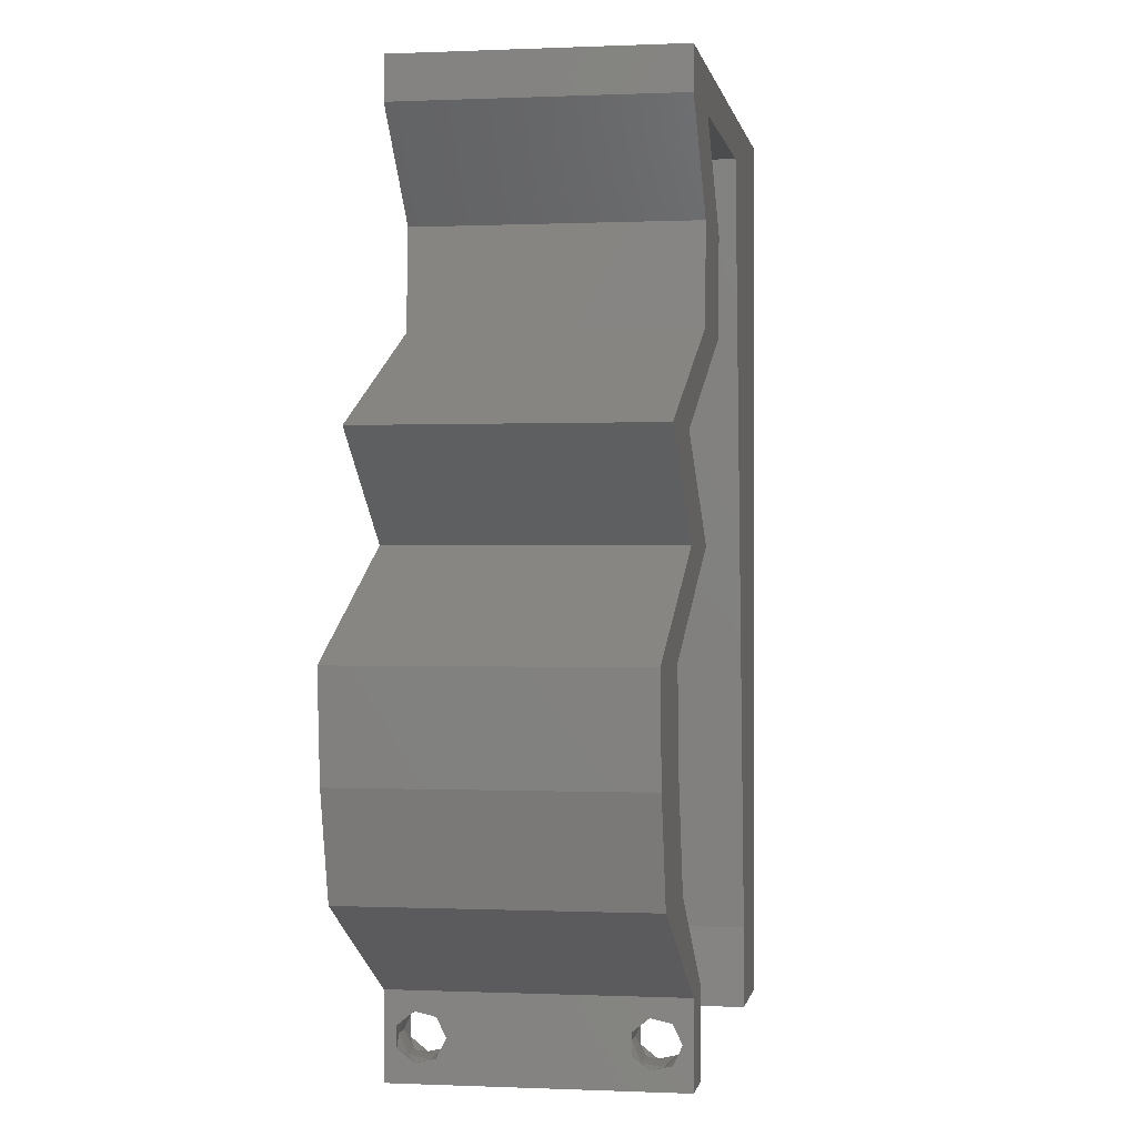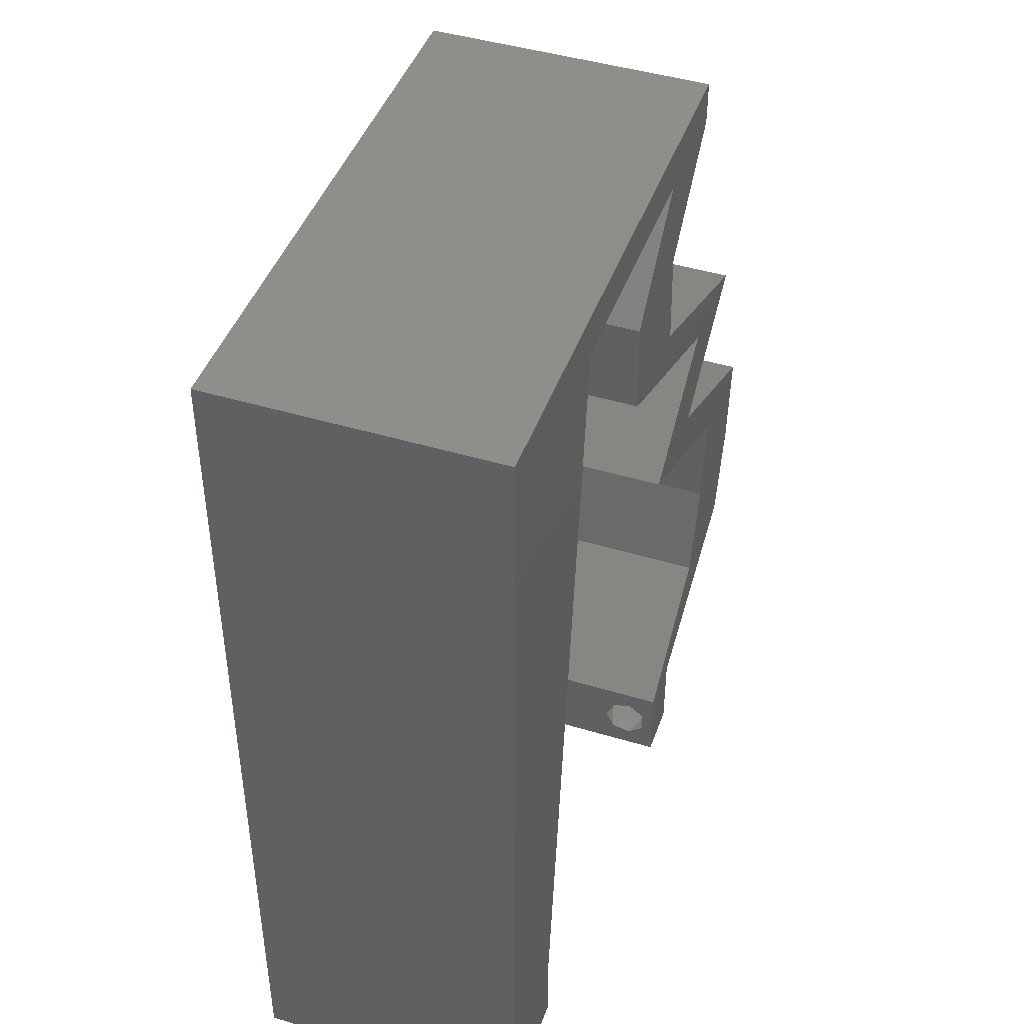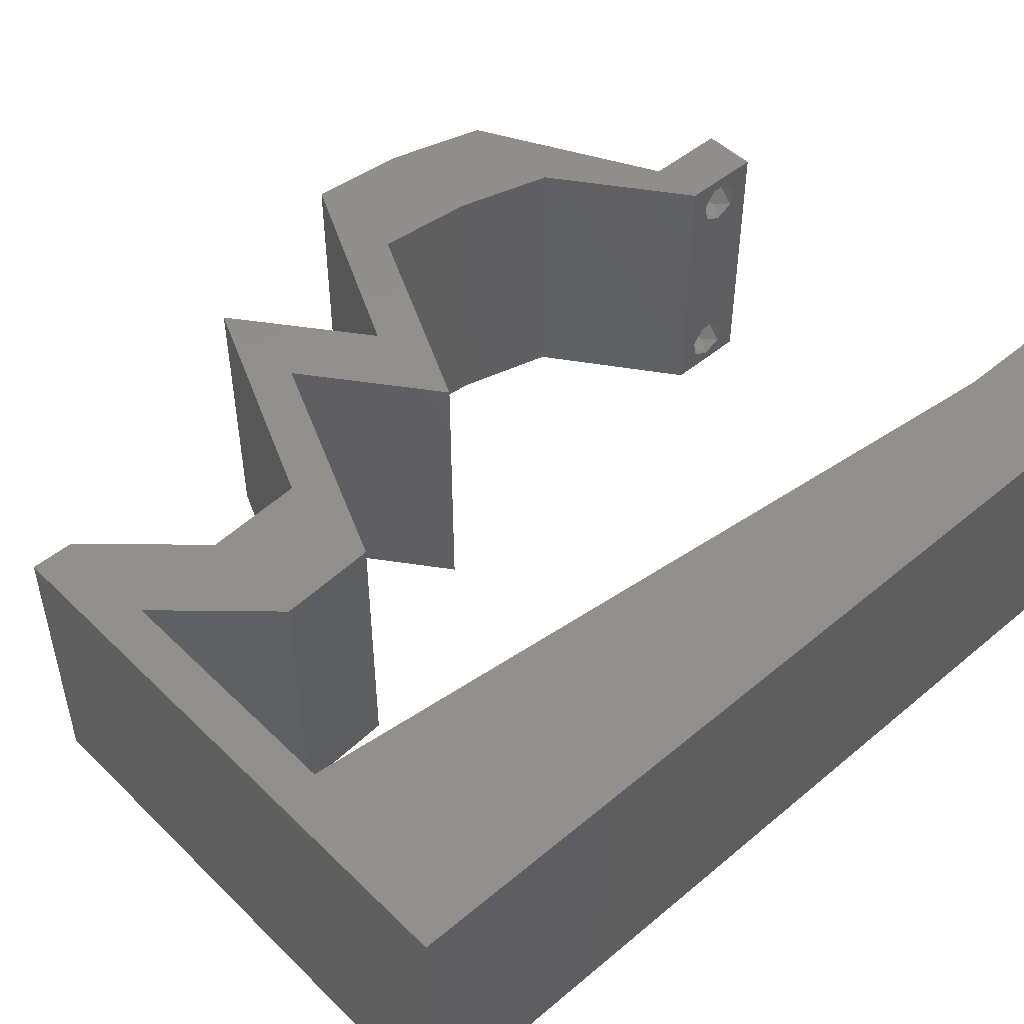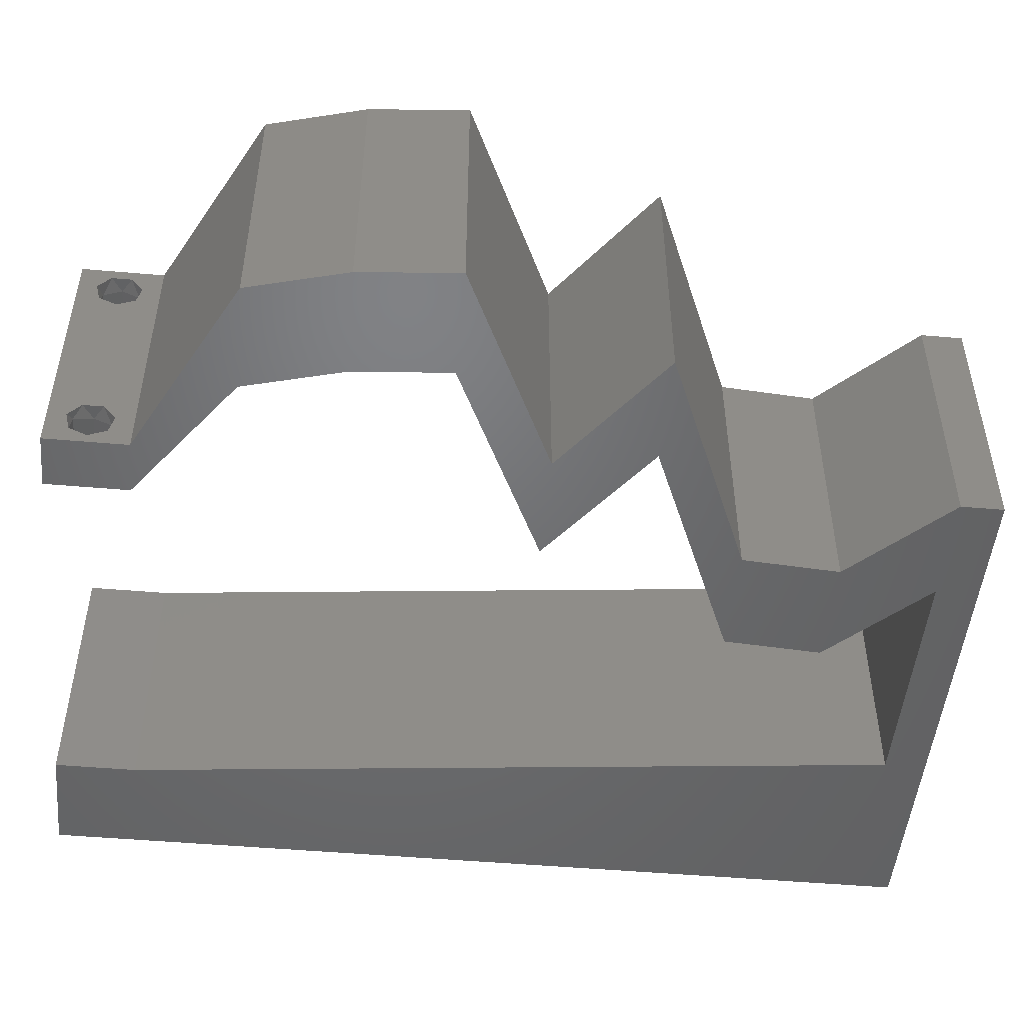
<metadata>
{"format":"stl","ext":"stl","renderer":"f3d","projection":"perspective","resolution":1024,"background":"white","views":[{"elev":-0.1,"azim":99.6,"up":"+Y"},{"elev":44.7,"azim":-70.7,"up":"+Y"},{"elev":48.8,"azim":-132.9,"up":"+Z"},{"elev":-49.5,"azim":84.5,"up":"+Z"}]}
</metadata>
<code>
# stl→obj: 259 verts, 522 faces
v 0.04 0 0.01
v 0.04 -0.006 0.01
v 0.04 -0.003738 0.003932
v 0.04 -0.003 0.0159
v 0.04 -0.004657 0.002778
v 0.04 -0.006 0
v 0.04 -0.004329 0.00134
v 0.04 -0.001671 0.00134
v 0.04 0 0
v 0.04 -0.001343 0.002778
v 0.04 -0.003 0.0007
v 0.04 0 0.02
v 0.04 -0.002262 0.01913
v 0.04 -0.001343 0.01798
v 0.04 -0.004657 0.01798
v 0.04 -0.003738 0.01913
v 0.04 -0.006 0.02
v 0.04 -0.001671 0.01654
v 0.04 -0.004329 0.01654
v 0.04 -0.002262 0.003932
v 0.036 -0.006 0.01
v 0.036 0 0.01
v 0.036 -0.003738 0.003932
v 0.036 -0.003 0.0159
v 0.036 -0.004657 0.002778
v 0.036 -0.004329 0.00134
v 0.036 -0.006 0
v 0.036 -0.001343 0.002778
v 0.036 0 0
v 0.036 -0.001671 0.00134
v 0.036 -0.003 0.0007
v 0.036 0 0.02
v 0.036 -0.001343 0.01798
v 0.036 -0.002262 0.01913
v 0.036 -0.006 0.02
v 0.036 -0.003738 0.01913
v 0.036 -0.004657 0.01798
v 0.036 -0.001671 0.01654
v 0.036 -0.004329 0.01654
v 0.036 -0.002262 0.003932
v 0.04563 0.007115 0.02
v 0.05357 0.007115 0.02
v 0.04755 0.01423 0.02
v 0.01284 0.04553 0.02
v 0.01405 0.05692 0.02
v 0.009589 0.05526 0.02
v 0.04679 0.003557 0.02
v 0.03313 0.02846 0.02
v 0.04065 0.0249 0.02
v 0.04107 0.02846 0.02
v 0.038 -0.003 0.02
v 0.008 0 0.02
v 0 0 0.02
v 0.004 -0.003 0.02
v 0 -0.006 0.02
v 0.008 -0.006 0.02
v 0 0.048 0.02
v 0 0.036 0.02
v 0.01163 0.03415 0.02
v 0.0555 0.01423 0.02
v 0.004302 0.005846 0.02
v 0.02574 0.04269 0.02
v 0.03369 0.04269 0.02
v 0.02948 0.04625 0.02
v 0.01 0.06 0.02
v 0 0.06 0.02
v 0.005 0.054 0.02
v 0.04816 0.02134 0.02
v 0.05183 0.01779 0.02
v 0 0.024 0.02
v 0 0.012 0.02
v 0.005 0.01759 0.02
v 0.00921 0.01138 0.02
v 0.01042 0.02277 0.02
v 0.03322 0.0498 0.02
v 0.02528 0.0498 0.02
v 0.005875 0.02901 0.02
v 0.0561 0.02134 0.02
v 0.03206 0.05692 0.02
v 0.04 0.05692 0.02
v 0.04 0.06 0.02
v 0.03 0.06 0.02
v 0.03408 0.03913 0.02
v 0.04203 0.03913 0.02
v 0.05037 0.03557 0.02
v 0.04242 0.03557 0.02
v 0.04859 0.0249 0.02
v 0.02305 0.05692 0.02
v 0.02 0.06 0.02
v 0 -0.006 0.01
v 0 -0.003 0.015
v 0 0 0.01
v 0 -0.006 0
v 0 -0.003 0.005
v 0 0 0
v 0.004 -0.006 0.015
v 0.008 -0.006 0.01
v 0.004 -0.006 0.005
v 0.008 -0.006 0
v 0 0.009 0.0114
v 0 0.06 0
v 0 0.051 0.0086
v 0 0.06 0.01
v 0 0.048 0
v 0 0.0415 0.009767
v 0 0.03 0.01
v 0 0.036 0
v 0 0.024 0
v 0 0.0185 0.01023
v 0 0.012 0
v 0 0.005337 0.005128
v 0 0.05466 0.01487
v 0.04563 0.007115 0
v 0.04755 0.01423 0
v 0.05357 0.007115 0
v 0.01284 0.04553 0
v 0.009589 0.05526 0
v 0.01405 0.05692 0
v 0.04679 0.003557 0
v 0.03313 0.02846 0
v 0.04107 0.02846 0
v 0.04065 0.0249 0
v 0.038 -0.003 0
v 0.008 0 0
v 0.004 -0.003 0
v 0.01163 0.03415 0
v 0.0555 0.01423 0
v 0.004302 0.005846 0
v 0.02574 0.04269 0
v 0.02948 0.04625 0
v 0.03369 0.04269 0
v 0.01 0.06 0
v 0.005 0.054 0
v 0.04816 0.02134 0
v 0.05183 0.01779 0
v 0.005 0.01759 0
v 0.00921 0.01138 0
v 0.01042 0.02277 0
v 0.03322 0.0498 0
v 0.02528 0.0498 0
v 0.005875 0.02901 0
v 0.0561 0.02134 0
v 0.03206 0.05692 0
v 0.04 0.06 0
v 0.04 0.05692 0
v 0.03 0.06 0
v 0.03408 0.03913 0
v 0.04203 0.03913 0
v 0.05037 0.03557 0
v 0.04242 0.03557 0
v 0.04859 0.0249 0
v 0.02305 0.05692 0
v 0.02 0.06 0
v 0.008 0 0.01
v 0.008 -0.003 0.015
v 0.008 -0.003 0.005
v 0.015 0.06 0.01134
v 0.025 0.06 0.008977
v 0.006575 0.06 0.007337
v 0.03344 0.06 0.01273
v 0.04 0.06 0.01
v 0.03407 0.06 0.005945
v 0.005798 0.06 0.01422
v 0.04 0.05692 0.01
v 0.03661 0.05336 0.015
v 0.03322 0.0498 0.01
v 0.03661 0.05336 0.005
v 0.03346 0.04625 0.015
v 0.03369 0.04269 0.01
v 0.03346 0.04625 0.005
v 0.04343 0.03853 0.007722
v 0.05037 0.03557 0.01
v 0.03986 0.04005 0.01332
v 0.03803 0.04083 0.005249
v 0.04525 0.03776 0.01424
v 0.04572 0.03202 0.005946
v 0.04572 0.03202 0.01427
v 0.04107 0.02846 0.01
v 0.04921 0.02461 0.007886
v 0.0561 0.02134 0.01
v 0.0463 0.02598 0.01426
v 0.05129 0.02362 0.01433
v 0.0558 0.01779 0.015
v 0.0555 0.01423 0.01
v 0.0558 0.01779 0.005
v 0.05454 0.01067 0.015
v 0.05357 0.007115 0.01
v 0.05454 0.01067 0.005
v 0.04686 0.003594 0.007729
v 0.04941 0.004935 0.01462
v 0.04475 0.00249 0.01462
v 0.04081 0.003557 0.00602
v 0.04081 0.003557 0.01408
v 0.04563 0.007115 0.01
v 0.04659 0.01067 0.015
v 0.04755 0.01423 0.01
v 0.04659 0.01067 0.005
v 0.04786 0.01779 0.015
v 0.04816 0.02134 0.01
v 0.04786 0.01779 0.005
v 0.04003 0.0252 0.007886
v 0.03313 0.02846 0.01
v 0.04294 0.02382 0.01426
v 0.03795 0.02618 0.01433
v 0.03778 0.03202 0.005946
v 0.03778 0.03202 0.01427
v 0.04242 0.03557 0.01
v 0.03267 0.03973 0.007722
v 0.02574 0.04269 0.01
v 0.03625 0.03821 0.01332
v 0.03807 0.03743 0.005249
v 0.03086 0.04051 0.01424
v 0.02551 0.04625 0.015
v 0.02551 0.04625 0.005
v 0.02528 0.0498 0.01
v 0.02867 0.05336 0.015
v 0.03206 0.05692 0.01
v 0.02867 0.05336 0.005
v 0.02452 0.05692 0.007737
v 0.01405 0.05692 0.01
v 0.02027 0.05692 0.01345
v 0.01872 0.05692 0.005217
v 0.02639 0.05692 0.01424
v 0.008908 0.008546 0.008286
v 0.01314 0.04837 0.01171
v 0.009865 0.01755 0.009729
v 0.01218 0.03937 0.0103
v 0.01102 0.02846 0.01
v 0.01347 0.05148 0.005
v 0.008578 0.005434 0.015
v 0.0385 -0.002262 0.01607
v 0.03873 -0.003738 0.01607
v 0.03726 -0.003758 0.01608
v 0.03712 -0.002262 0.01607
v 0.03727 -0.004657 0.01722
v 0.03873 -0.004329 0.01866
v 0.03875 -0.004657 0.01722
v 0.03727 -0.003 0.0193
v 0.03875 -0.003 0.0193
v 0.03873 -0.001671 0.01866
v 0.03727 -0.001343 0.01722
v 0.03875 -0.001343 0.01722
v 0.03725 -0.001671 0.01866
v 0.03725 -0.004329 0.01866
v 0.03727 -0.002262 0.0008684
v 0.03873 -0.003738 0.0008684
v 0.03726 -0.003758 0.0008785
v 0.03874 -0.002242 0.0008785
v 0.03873 -0.001343 0.002022
v 0.03727 -0.001671 0.00346
v 0.03725 -0.001343 0.002022
v 0.03873 -0.003 0.0041
v 0.03725 -0.003 0.0041
v 0.03875 -0.001671 0.00346
v 0.03727 -0.004657 0.002022
v 0.03875 -0.004657 0.002022
v 0.03798 -0.004322 0.003468
v 0.03913 -0.004332 0.003456
v 0.03684 -0.004329 0.00346
f 1 2 3
f 1 4 2
f 5 6 7
f 8 9 10
f 11 9 8
f 7 6 11
f 12 13 14
f 15 16 17
f 16 12 17
f 13 12 16
f 6 9 11
f 10 9 1
f 1 12 18
f 18 12 14
f 2 19 17
f 19 15 17
f 2 6 5
f 18 4 1
f 4 19 2
f 20 1 3
f 10 1 20
f 3 2 5
f 21 22 23
f 24 22 21
f 25 26 27
f 28 29 30
f 30 29 31
f 27 26 31
f 32 33 34
f 35 36 37
f 35 32 36
f 36 32 34
f 32 38 33
f 29 27 31
f 28 22 29
f 35 39 21
f 37 39 35
f 22 38 32
f 27 21 25
f 21 39 24
f 24 38 22
f 25 21 23
f 23 22 40
f 40 22 28
f 41 42 43
f 44 45 46
f 47 42 41
f 48 49 50
f 32 35 51
f 52 53 54
f 55 56 54
f 57 58 44
f 44 58 59
f 42 60 43
f 53 52 61
f 62 63 64
f 65 66 67
f 68 43 69
f 67 44 46
f 57 44 67
f 70 71 72
f 66 57 67
f 65 67 46
f 43 60 69
f 73 74 72
f 63 75 64
f 75 76 64
f 73 71 61
f 35 17 51
f 58 70 77
f 60 78 69
f 74 59 77
f 53 55 54
f 56 52 54
f 59 58 77
f 74 70 72
f 76 62 64
f 71 73 72
f 70 74 77
f 45 65 46
f 12 32 51
f 71 53 61
f 17 12 51
f 32 12 41
f 52 73 61
f 79 80 81
f 82 79 81
f 80 79 75
f 79 76 75
f 63 62 83
f 84 63 83
f 85 86 50
f 84 86 85
f 86 48 50
f 49 87 50
f 78 87 68
f 78 68 69
f 12 47 41
f 87 49 68
f 86 84 83
f 79 82 88
f 45 89 65
f 89 45 88
f 82 89 88
f 90 91 92
f 53 91 55
f 93 94 95
f 92 94 90
f 55 91 90
f 92 91 53
f 90 94 93
f 95 94 92
f 56 96 97
f 90 96 55
f 93 98 90
f 97 98 99
f 55 96 56
f 97 96 90
f 99 98 93
f 90 98 97
f 53 100 92
f 101 102 103
f 104 102 101
f 71 100 53
f 105 106 58
f 107 106 105
f 107 105 104
f 58 106 70
f 108 106 107
f 109 106 108
f 70 109 71
f 57 105 58
f 110 109 108
f 70 106 109
f 95 111 110
f 66 112 57
f 57 102 105
f 110 100 109
f 110 111 100
f 57 112 102
f 109 100 71
f 105 102 104
f 103 112 66
f 92 111 95
f 100 111 92
f 102 112 103
f 113 114 115
f 116 117 118
f 119 113 115
f 120 121 122
f 29 123 27
f 124 125 95
f 93 125 99
f 107 104 116
f 116 126 107
f 115 114 127
f 95 128 124
f 129 130 131
f 132 133 101
f 134 135 114
f 133 117 116
f 104 133 116
f 108 136 110
f 101 133 104
f 132 117 133
f 114 135 127
f 137 136 138
f 131 130 139
f 139 130 140
f 137 128 110
f 27 123 6
f 107 141 108
f 127 135 142
f 138 141 126
f 95 125 93
f 99 125 124
f 126 141 107
f 138 136 108
f 140 130 129
f 110 136 137
f 108 141 138
f 118 117 132
f 9 123 29
f 110 128 95
f 6 123 9
f 29 113 9
f 124 128 137
f 143 144 145
f 146 144 143
f 143 145 139
f 143 139 140
f 129 131 147
f 147 131 148
f 149 121 150
f 148 149 150
f 150 121 120
f 121 151 122
f 142 134 151
f 142 135 134
f 9 113 119
f 151 134 122
f 147 148 150
f 143 152 146
f 118 132 153
f 118 153 152
f 152 153 146
f 154 155 97
f 56 155 52
f 124 156 99
f 97 156 154
f 52 155 154
f 97 155 56
f 99 156 97
f 154 156 124
f 132 157 153
f 82 158 89
f 157 158 153
f 89 158 157
f 132 159 157
f 82 160 158
f 153 158 146
f 89 157 65
f 101 159 132
f 103 159 101
f 81 160 82
f 161 160 81
f 158 162 146
f 157 163 65
f 160 162 158
f 159 163 157
f 146 162 144
f 144 162 161
f 66 163 103
f 65 163 66
f 103 163 159
f 161 162 160
f 161 81 80
f 164 161 80
f 145 144 161
f 145 161 164
f 80 165 164
f 166 165 75
f 164 167 145
f 139 167 166
f 75 165 80
f 164 165 166
f 145 167 139
f 166 167 164
f 63 168 75
f 166 168 169
f 139 170 131
f 169 170 166
f 75 168 166
f 169 168 63
f 166 170 139
f 131 170 169
f 148 171 149
f 149 171 172
f 63 173 169
f 84 173 63
f 169 174 131
f 172 175 85
f 131 174 148
f 85 175 84
f 173 174 169
f 171 174 173
f 172 171 175
f 148 174 171
f 171 173 175
f 175 173 84
f 149 176 121
f 50 177 85
f 85 177 172
f 177 176 172
f 178 177 50
f 178 176 177
f 172 176 149
f 121 176 178
f 121 179 151
f 178 179 121
f 151 179 142
f 142 179 180
f 50 181 178
f 180 182 78
f 87 181 50
f 178 181 179
f 78 182 87
f 180 179 182
f 179 181 182
f 182 181 87
f 60 183 78
f 180 183 184
f 142 185 127
f 184 185 180
f 78 183 180
f 184 183 60
f 180 185 142
f 127 185 184
f 42 186 60
f 184 186 187
f 127 188 115
f 187 188 184
f 60 186 184
f 187 186 42
f 184 188 127
f 115 188 187
f 115 189 119
f 119 189 9
f 187 189 115
f 9 189 1
f 42 190 187
f 1 191 12
f 189 190 191
f 12 191 47
f 47 190 42
f 191 190 47
f 1 189 191
f 187 190 189
f 2 17 35
f 21 2 35
f 27 6 2
f 27 2 21
f 29 192 113
f 41 193 32
f 32 193 22
f 22 193 192
f 192 193 194
f 194 193 41
f 22 192 29
f 113 192 194
f 194 195 196
f 43 195 41
f 113 197 114
f 196 197 194
f 41 195 194
f 196 195 43
f 194 197 113
f 114 197 196
f 68 198 43
f 196 198 199
f 114 200 134
f 199 200 196
f 43 198 196
f 199 198 68
f 196 200 114
f 134 200 199
f 134 201 122
f 199 201 134
f 122 201 120
f 120 201 202
f 68 203 199
f 202 204 48
f 49 203 68
f 199 203 201
f 48 204 49
f 202 201 204
f 201 203 204
f 204 203 49
f 120 205 150
f 86 206 48
f 48 206 202
f 207 206 86
f 206 205 202
f 207 205 206
f 202 205 120
f 150 205 207
f 147 208 129
f 129 208 209
f 86 210 207
f 83 210 86
f 207 211 150
f 209 212 62
f 150 211 147
f 62 212 83
f 210 211 207
f 208 211 210
f 209 208 212
f 147 211 208
f 208 210 212
f 212 210 83
f 76 213 62
f 129 214 140
f 215 214 209
f 209 213 215
f 62 213 209
f 215 213 76
f 209 214 129
f 140 214 215
f 76 216 215
f 217 216 79
f 215 218 140
f 143 218 217
f 215 216 217
f 140 218 143
f 79 216 76
f 217 218 215
f 143 219 152
f 217 219 143
f 220 221 45
f 45 221 88
f 118 222 220
f 79 223 217
f 152 222 118
f 88 223 79
f 221 222 219
f 220 222 221
f 223 221 219
f 223 219 217
f 219 222 152
f 88 221 223
f 124 224 154
f 45 225 220
f 137 224 124
f 44 225 45
f 138 226 137
f 59 227 44
f 138 228 226
f 126 228 138
f 59 228 227
f 227 228 126
f 74 228 59
f 226 228 74
f 73 226 74
f 116 227 126
f 116 229 225
f 73 230 224
f 73 224 226
f 116 225 227
f 118 229 116
f 52 230 73
f 226 224 137
f 227 225 44
f 154 230 52
f 220 229 118
f 225 229 220
f 224 230 154
f 24 4 231
f 4 24 232
f 232 24 233
f 24 231 234
f 235 236 237
f 236 238 239
f 240 241 242
f 238 240 239
f 241 240 243
f 240 238 243
f 236 235 244
f 238 236 244
f 232 235 237
f 235 232 233
f 241 231 242
f 231 241 234
f 16 15 236
f 14 13 240
f 39 37 235
f 36 34 238
f 33 38 241
f 14 240 242
f 240 13 239
f 16 236 239
f 236 15 237
f 33 241 243
f 235 37 244
f 36 238 244
f 238 34 243
f 13 16 239
f 18 14 242
f 15 19 237
f 34 33 243
f 37 36 244
f 231 18 242
f 19 4 232
f 19 232 237
f 39 235 233
f 241 38 234
f 4 18 231
f 38 24 234
f 24 39 233
f 31 11 245
f 11 31 246
f 246 31 247
f 245 11 248
f 249 250 251
f 250 252 253
f 250 249 254
f 252 250 254
f 245 249 251
f 246 255 256
f 255 257 256
f 249 245 248
f 255 246 247
f 256 257 258
f 257 255 259
f 253 252 257
f 40 28 250
f 8 10 249
f 20 3 252
f 26 25 255
f 40 250 253
f 250 28 251
f 20 252 254
f 249 10 254
f 28 30 251
f 23 40 253
f 5 7 256
f 10 20 254
f 30 31 245
f 7 11 246
f 30 245 251
f 7 246 256
f 253 257 259
f 257 252 258
f 26 255 247
f 8 249 248
f 252 3 258
f 255 25 259
f 23 253 259
f 5 256 258
f 3 5 258
f 25 23 259
f 11 8 248
f 31 26 247

</code>
